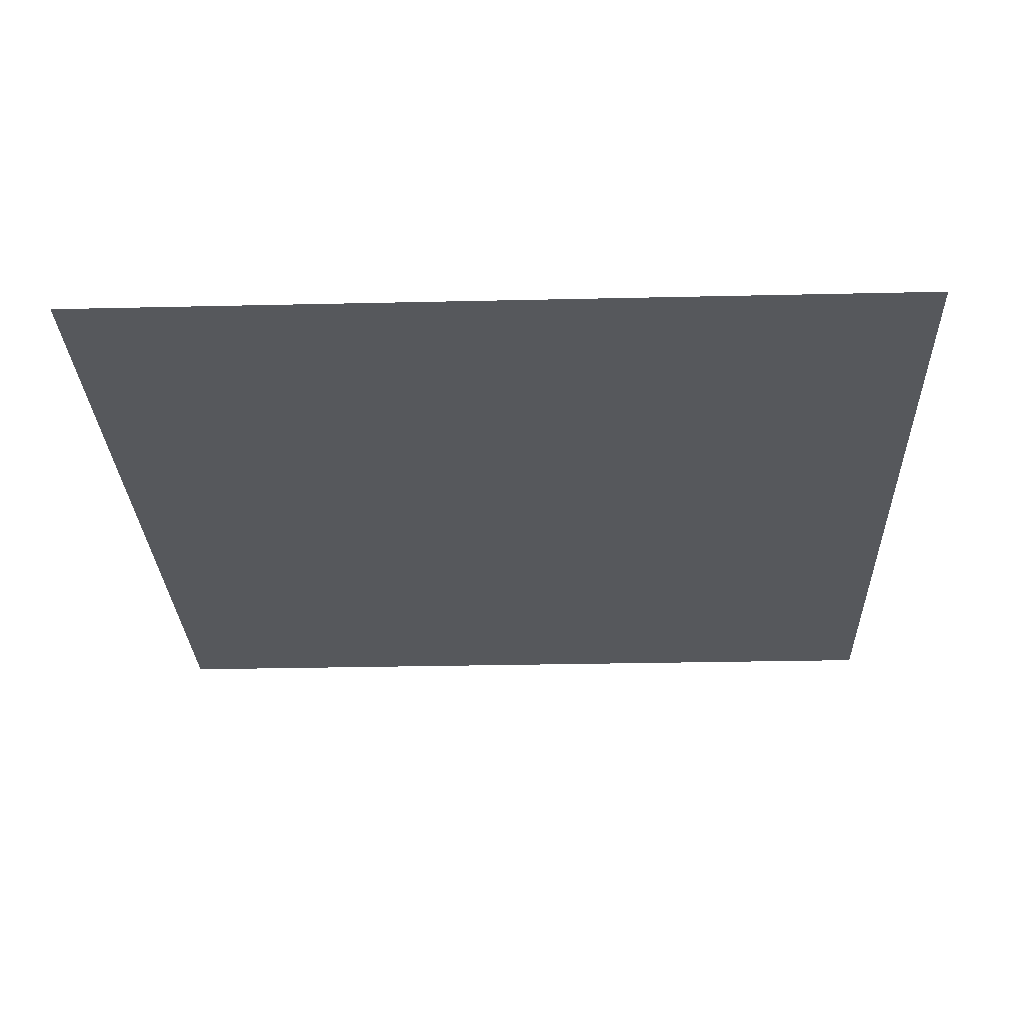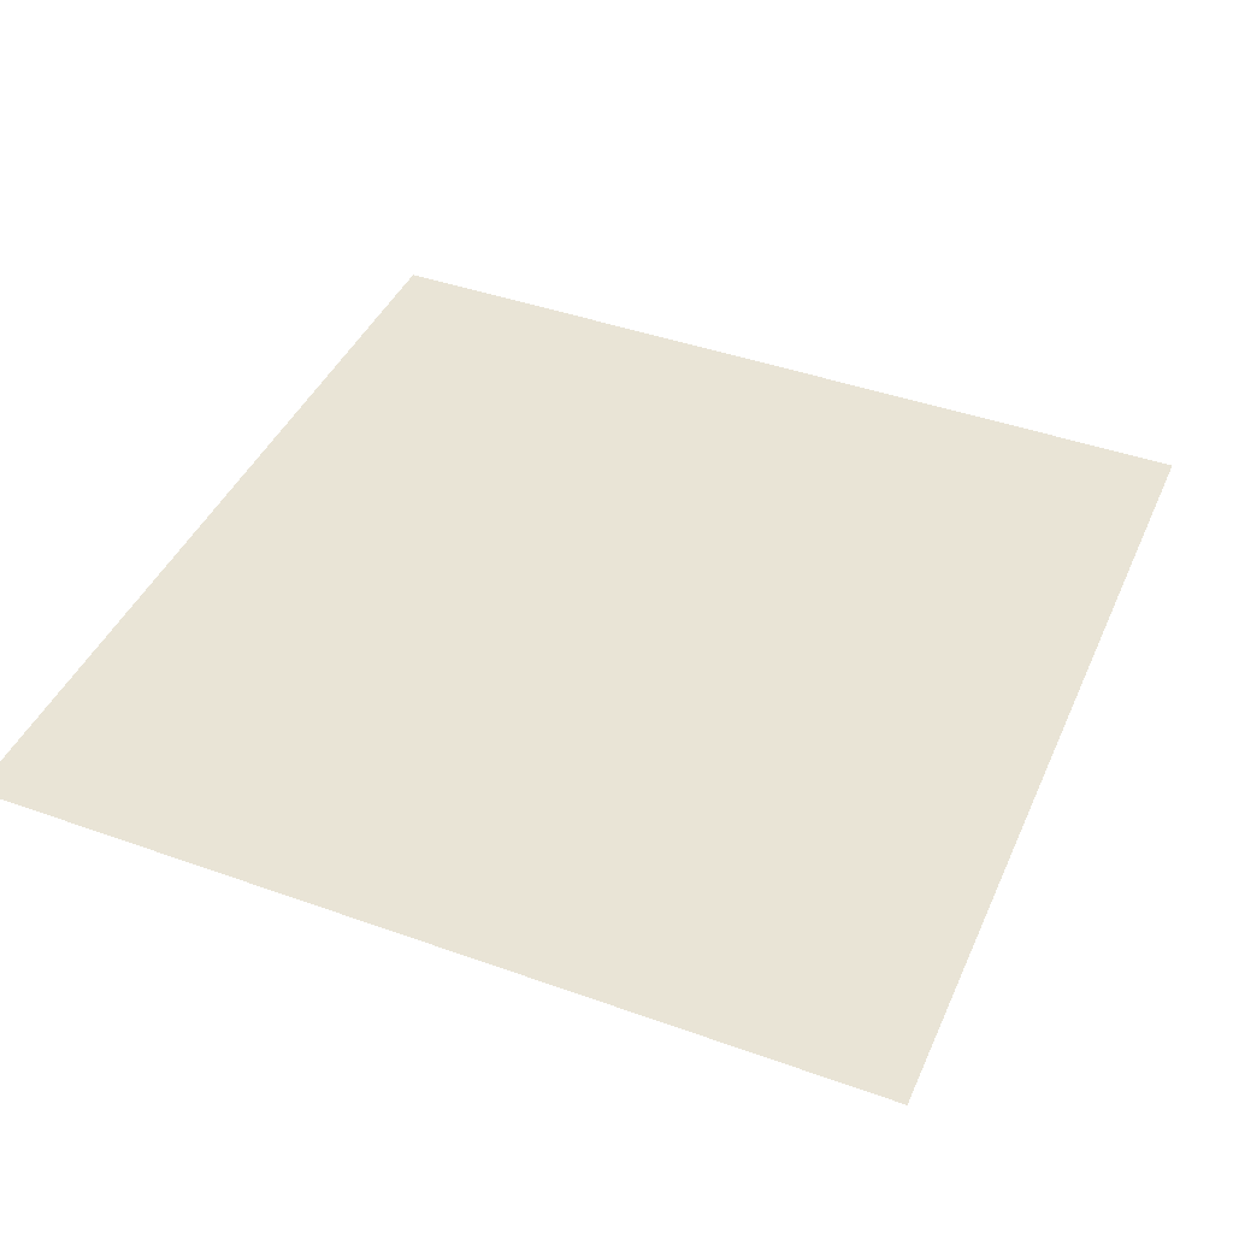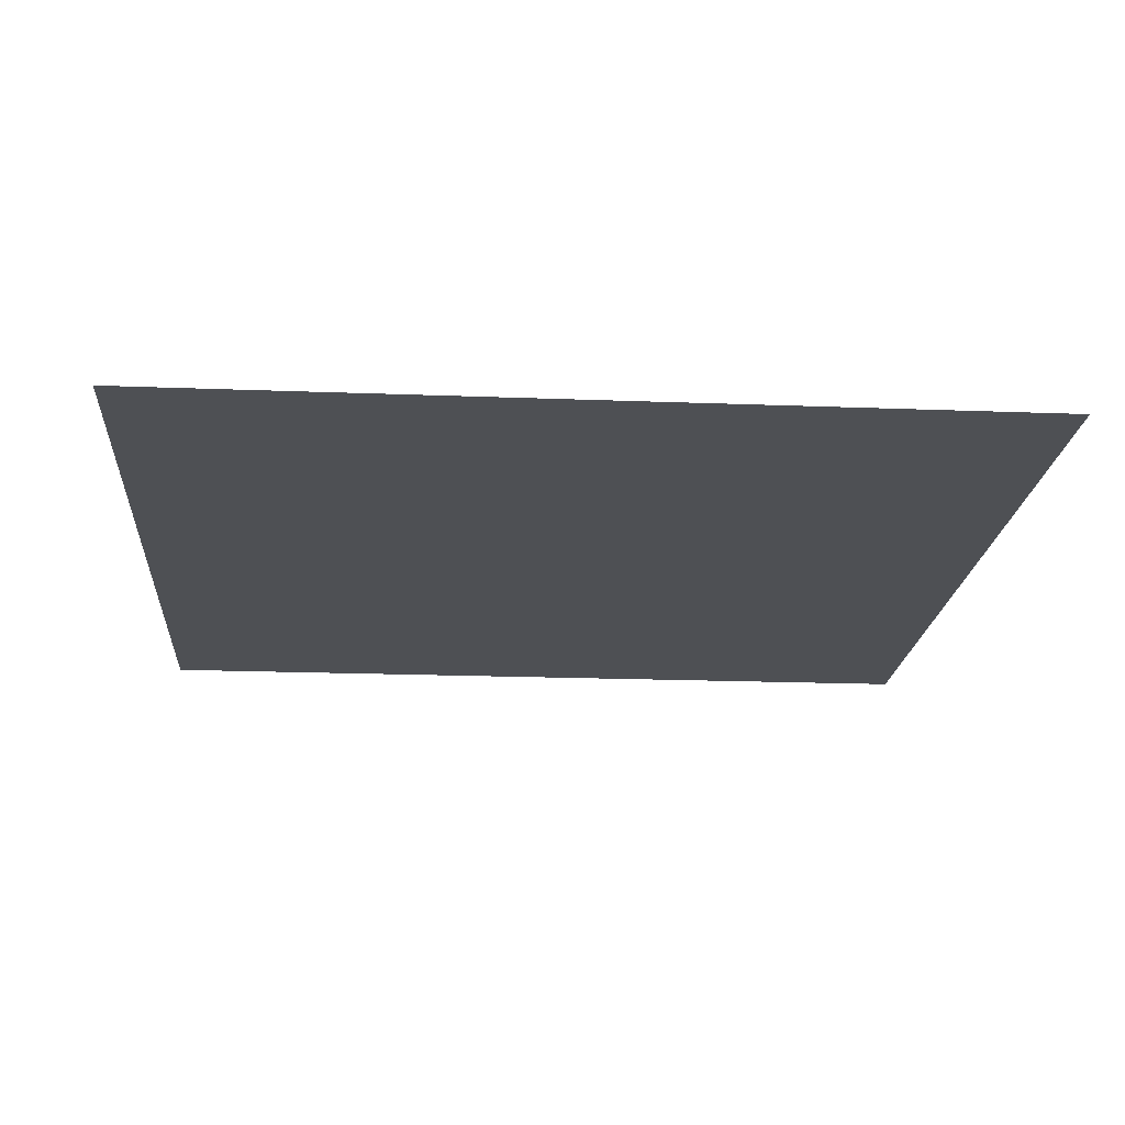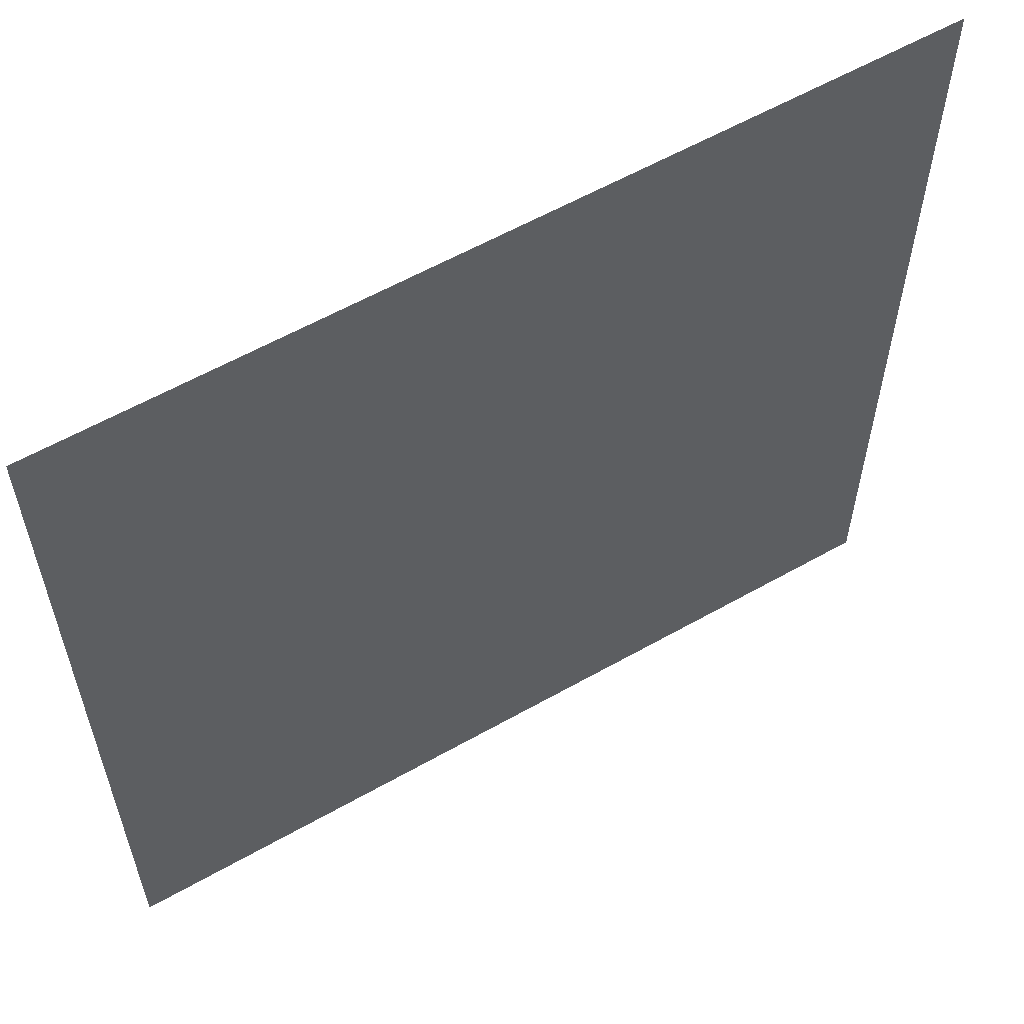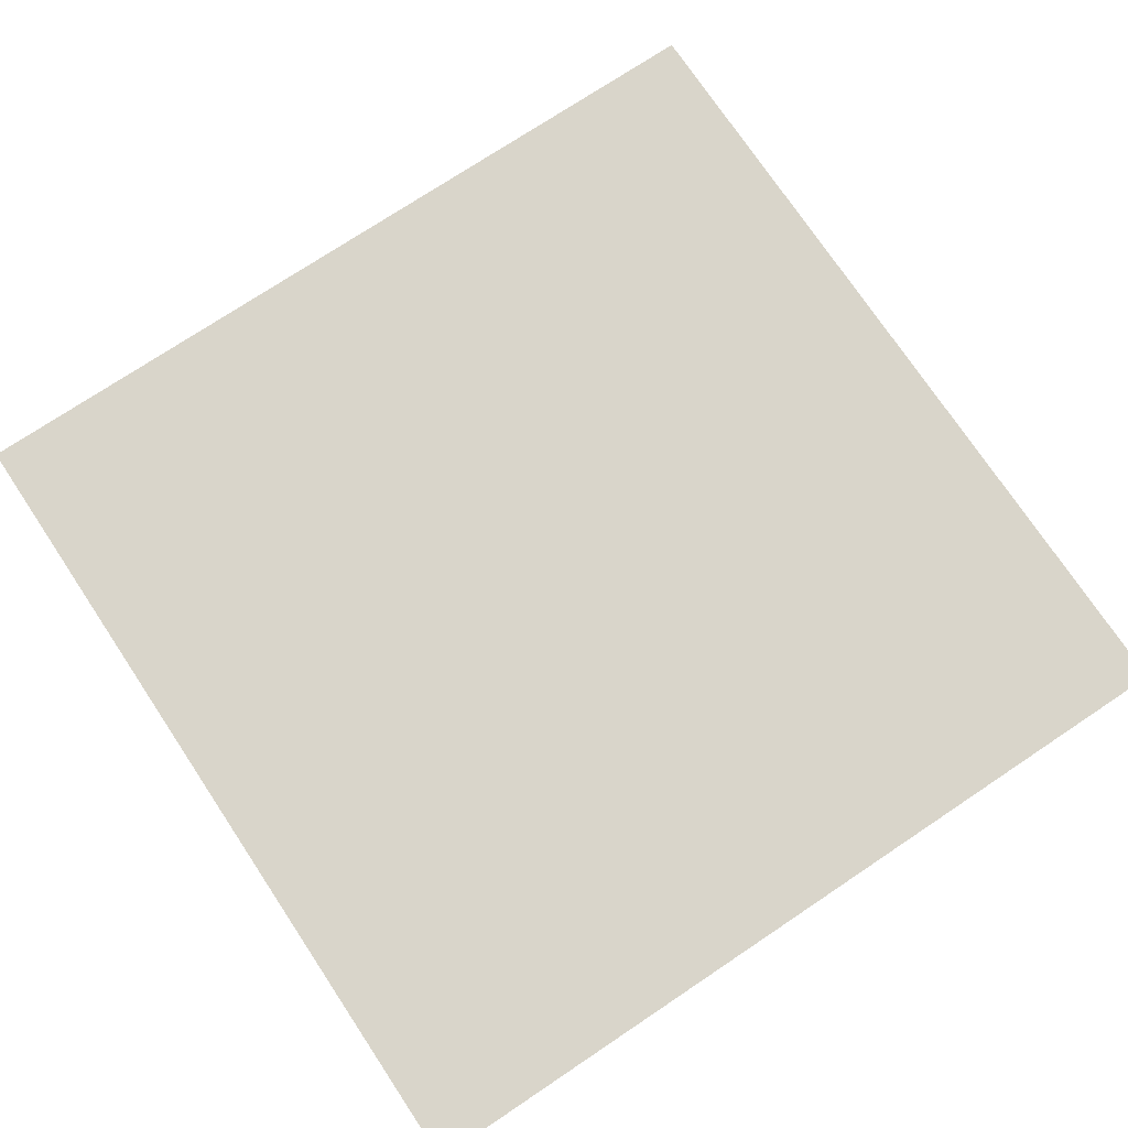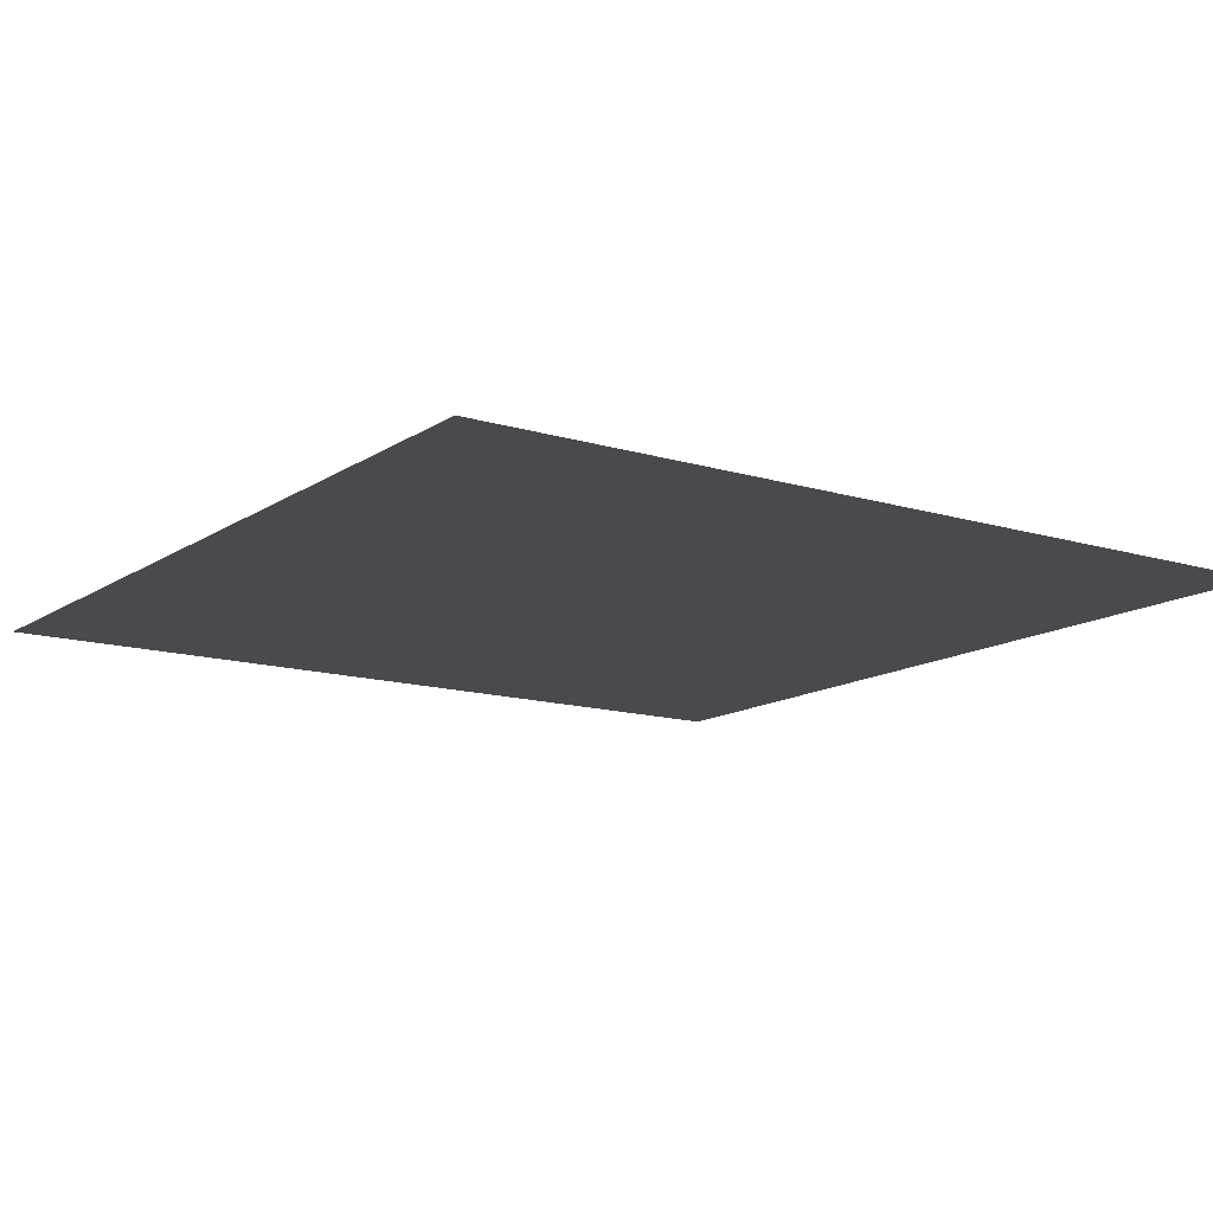
<metadata>
{"format":"obj","ext":"obj","renderer":"f3d","projection":"perspective","resolution":1024,"background":"white","views":[{"elev":-28.1,"azim":92.0,"up":"+Y"},{"elev":42.5,"azim":-156.9,"up":"+Y"},{"elev":-19.0,"azim":-94.2,"up":"+Y"},{"elev":59.3,"azim":-30.2,"up":"+Z"},{"elev":74.4,"azim":-33.7,"up":"+Y"},{"elev":-13.4,"azim":145.4,"up":"+Y"}]}
</metadata>
<code>
v 10 0 -0.000427
v 0.000103 0 -0.000427
v 10 0 20
v 0.000103 0 20
v 8.642 0 -0.000427
v 8.202 0 -0.000427
v -10 0 20
v -10 0 -0.000427
v -8.641 0 -0.000427
v -8.201 0 -0.000427
v -10 0 1.358
v -8.641 0 1.358
v -10 0 1.798
v -8.201 0 1.798
v 10 0 1.358
v 8.642 0 1.358
v 10 0 1.798
v 8.202 0 1.798
v 10 0 18.2
v 8.202 0 18.2
v -10 0 18.2
v -8.201 0 18.2
v -10 0 18.64
v -8.641 0 18.64
v 10 0 18.64
v 8.642 0 18.64
v 0.000103 0 10
v 0.000103 0 18.2
v 0.000103 0 18.64
v -10 0 10
v 10 0 10
f 18 27 31 17
f 25 26 3
f 22 28 27
f 11 12 8
f 9 12 14 10
f 13 14 12 11
f 1 5 16
f 15 16 18 17
f 23 24 22 21
f 19 20 26 25
f 18 16 5 6
f 18 6 2 27
f 20 27 28
f 14 27 2 10
f 30 27 14 13
f 7 24 23
f 8 12 9
f 1 16 15
f 7 4 29 24
f 26 29 4 3
f 20 28 29 26
f 29 28 22 24
f 22 27 30 21
f 31 27 20 19

</code>
